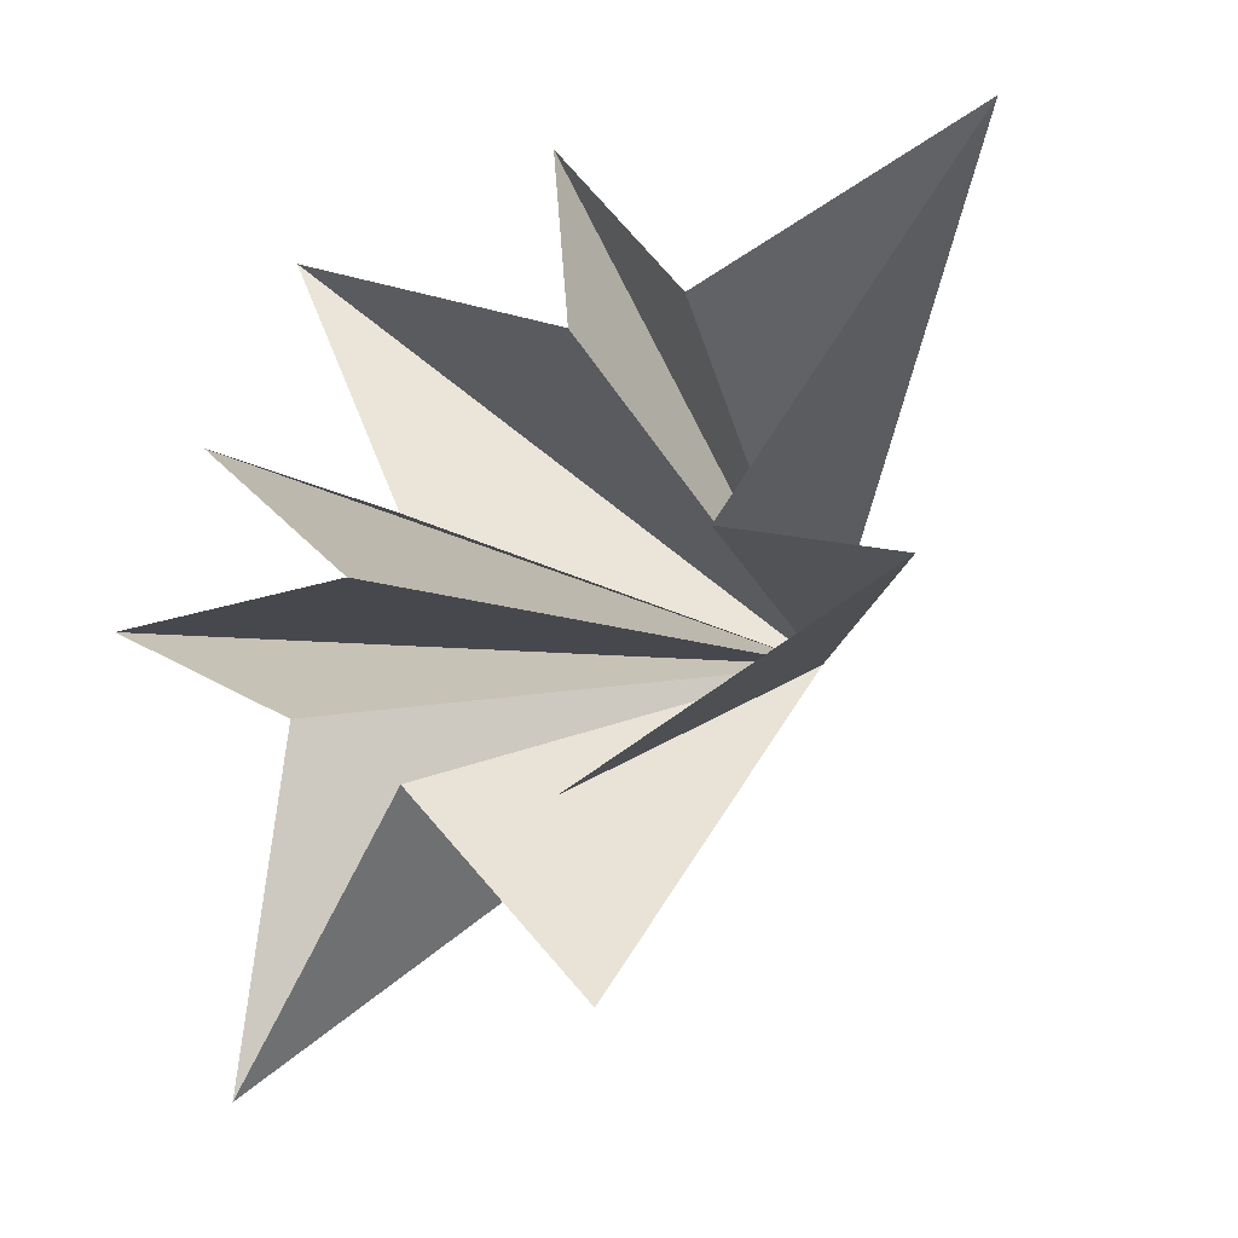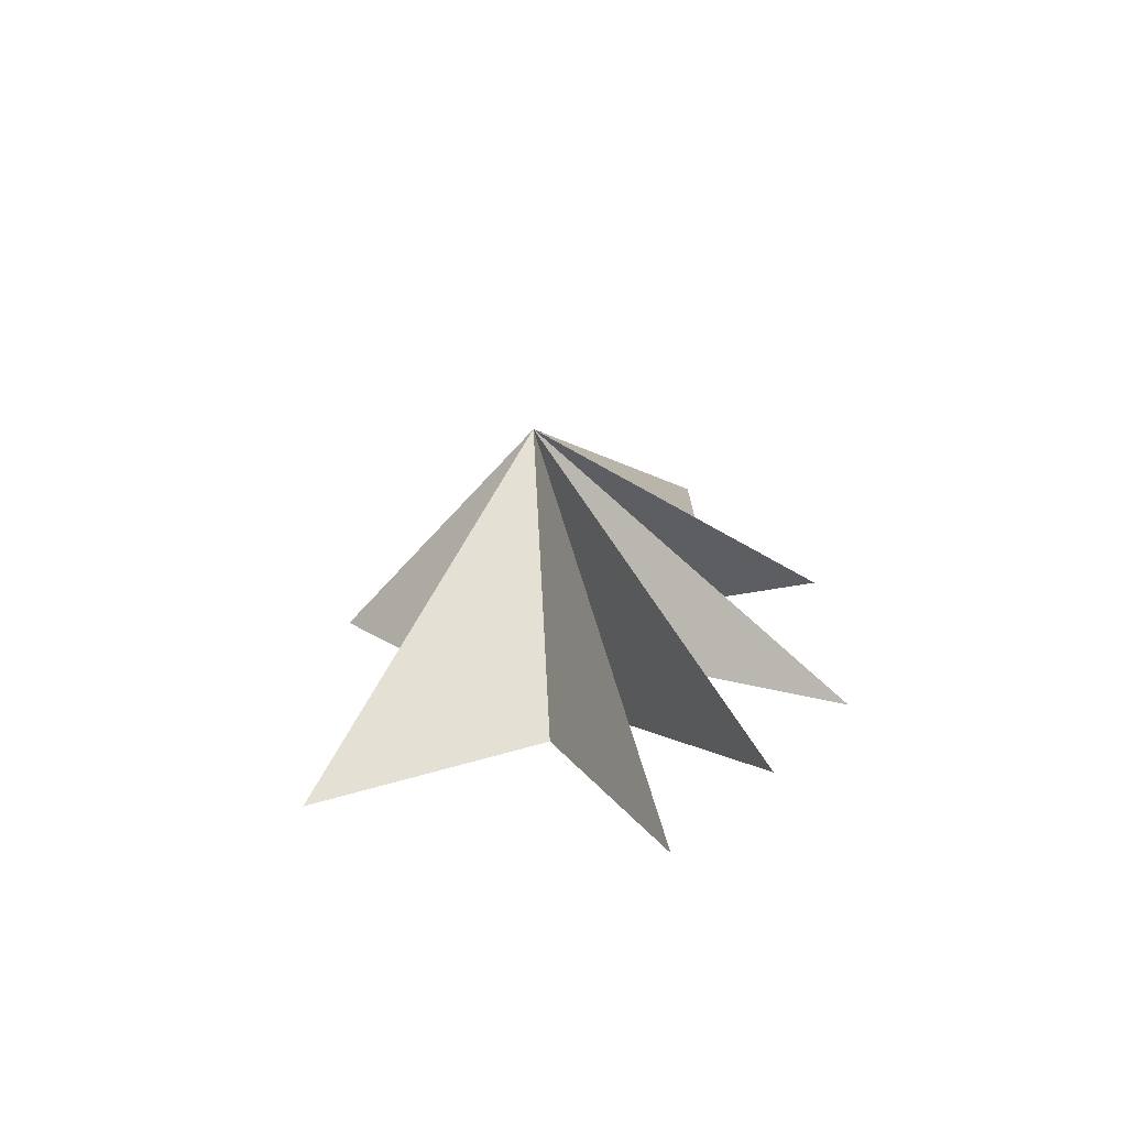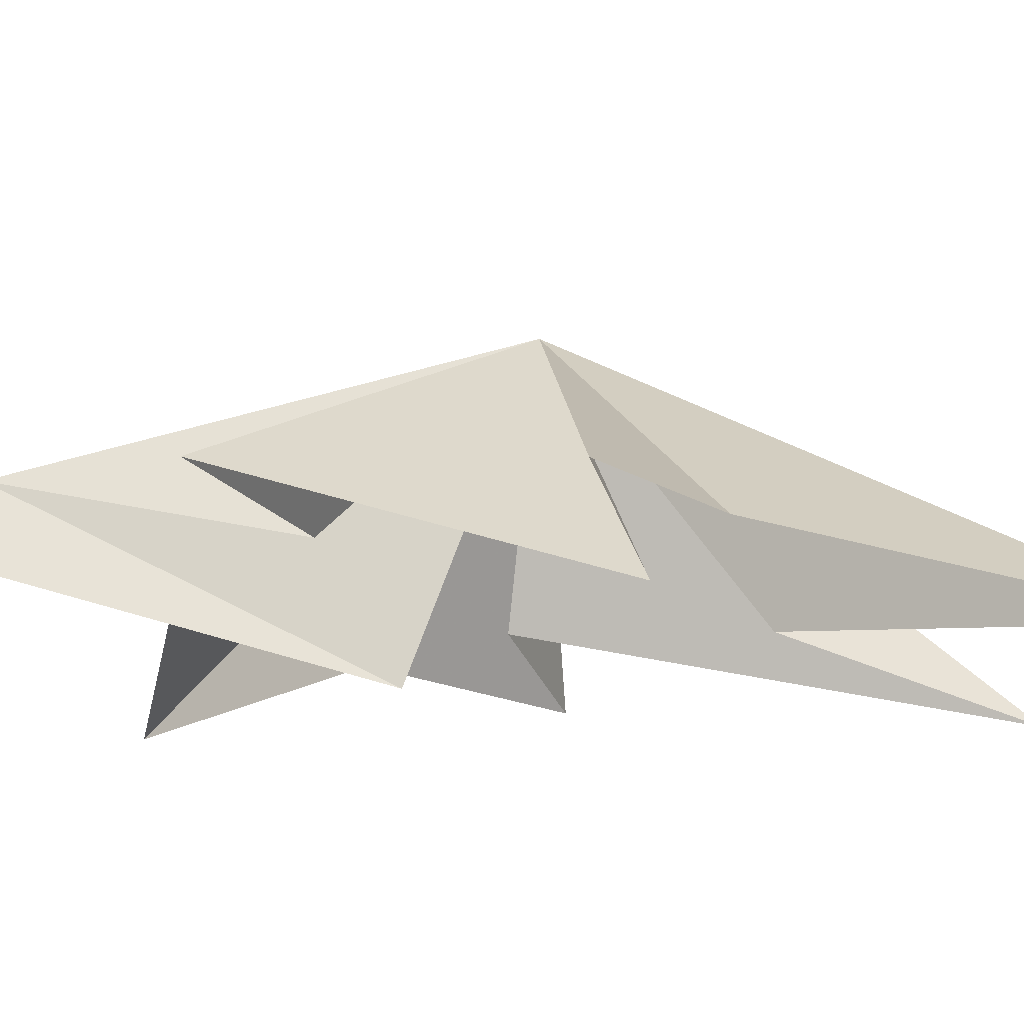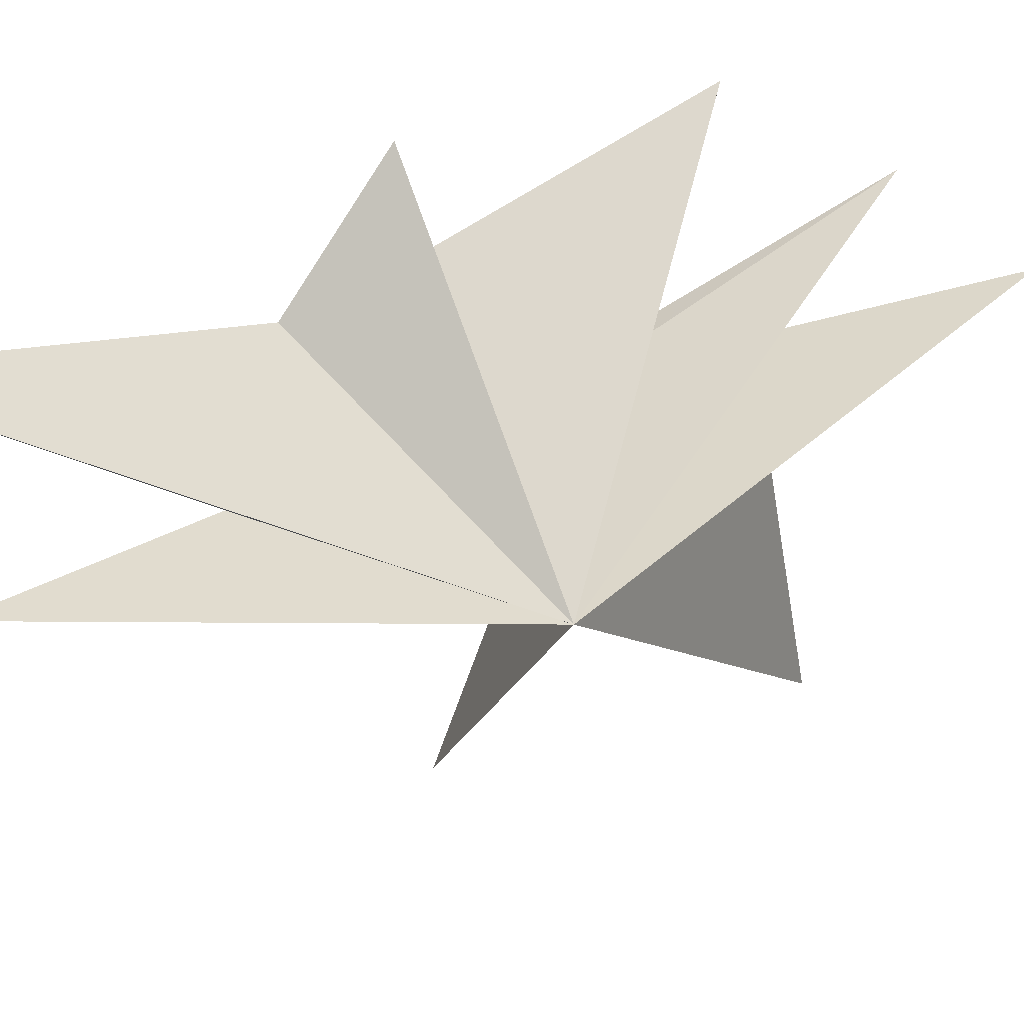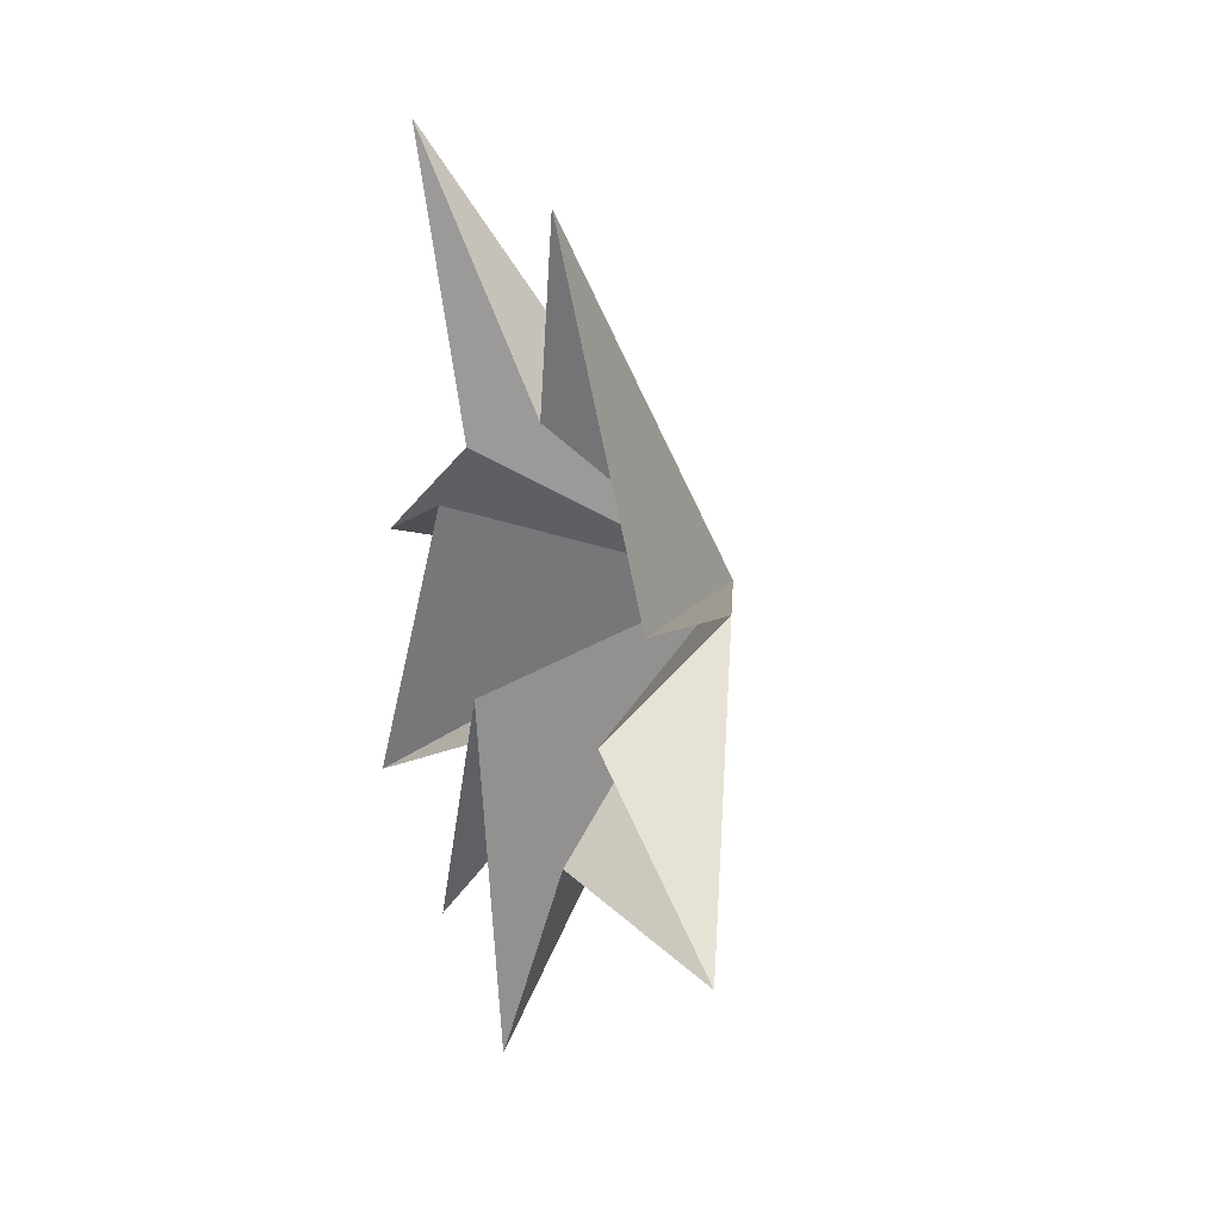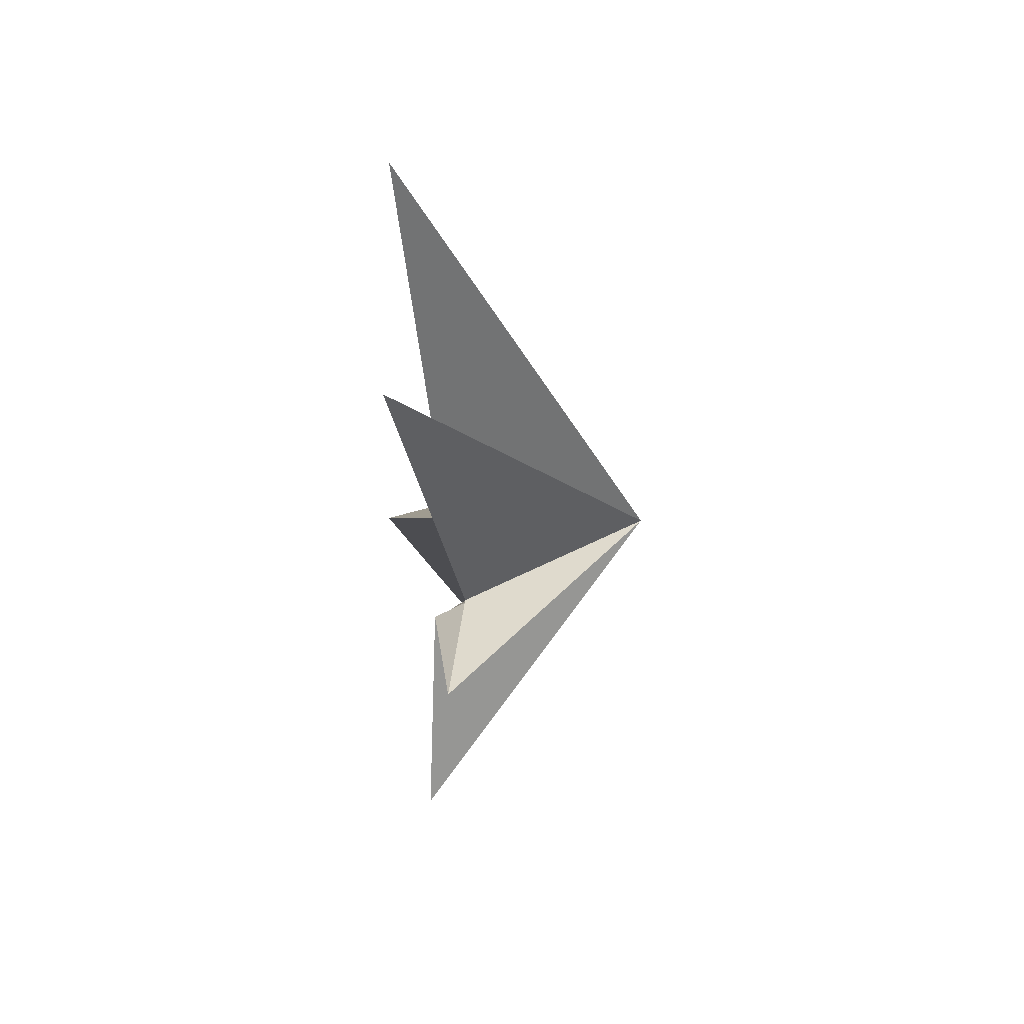
<metadata>
{"format":"obj","ext":"obj","renderer":"f3d","projection":"perspective","resolution":1024,"background":"white","views":[{"elev":-15.6,"azim":-37.8,"up":"+Y"},{"elev":-65.9,"azim":99.3,"up":"+Z"},{"elev":63.3,"azim":-87.2,"up":"+Y"},{"elev":29.5,"azim":68.6,"up":"+Y"},{"elev":12.2,"azim":-36.7,"up":"+Z"},{"elev":64.1,"azim":4.0,"up":"+Z"}]}
</metadata>
<code>
v -0.89 2.669 8.771
v 0.09107 -0.4628 2.713
v -0.6595 -1.972 7.066
v 0.941 -2.876 -1.454
v 0.7911 -5.735 -0.4595
v 0.2621 -0.9448 -6.701
v 0.07098 -2.446 -3.695
v 0.1257 -6.147 -7.706
v 0.4345 2.829 1.814
v -0.03608 5.312 -0.283
v -0.5199 2.47 0.6848
v -0.3372 5.377 -5.883
v 0.4141 1.48 -4.328
v 0.08019 3.543 -8.947
v -1.322 -0.05006 -2.952
v 0.2523 1.376 -11.65
v 5.175 -0.5372 -1.153
f 9 1 17
f 17 11 10
f 10 9 17
f 1 2 17
f 2 3 17
f 3 4 17
f 4 5 17
f 5 7 17
f 6 17 8
f 16 17 6
f 16 15 17
f 15 14 17
f 14 13 17
f 13 12 17
f 12 11 17
f 8 17 7

</code>
